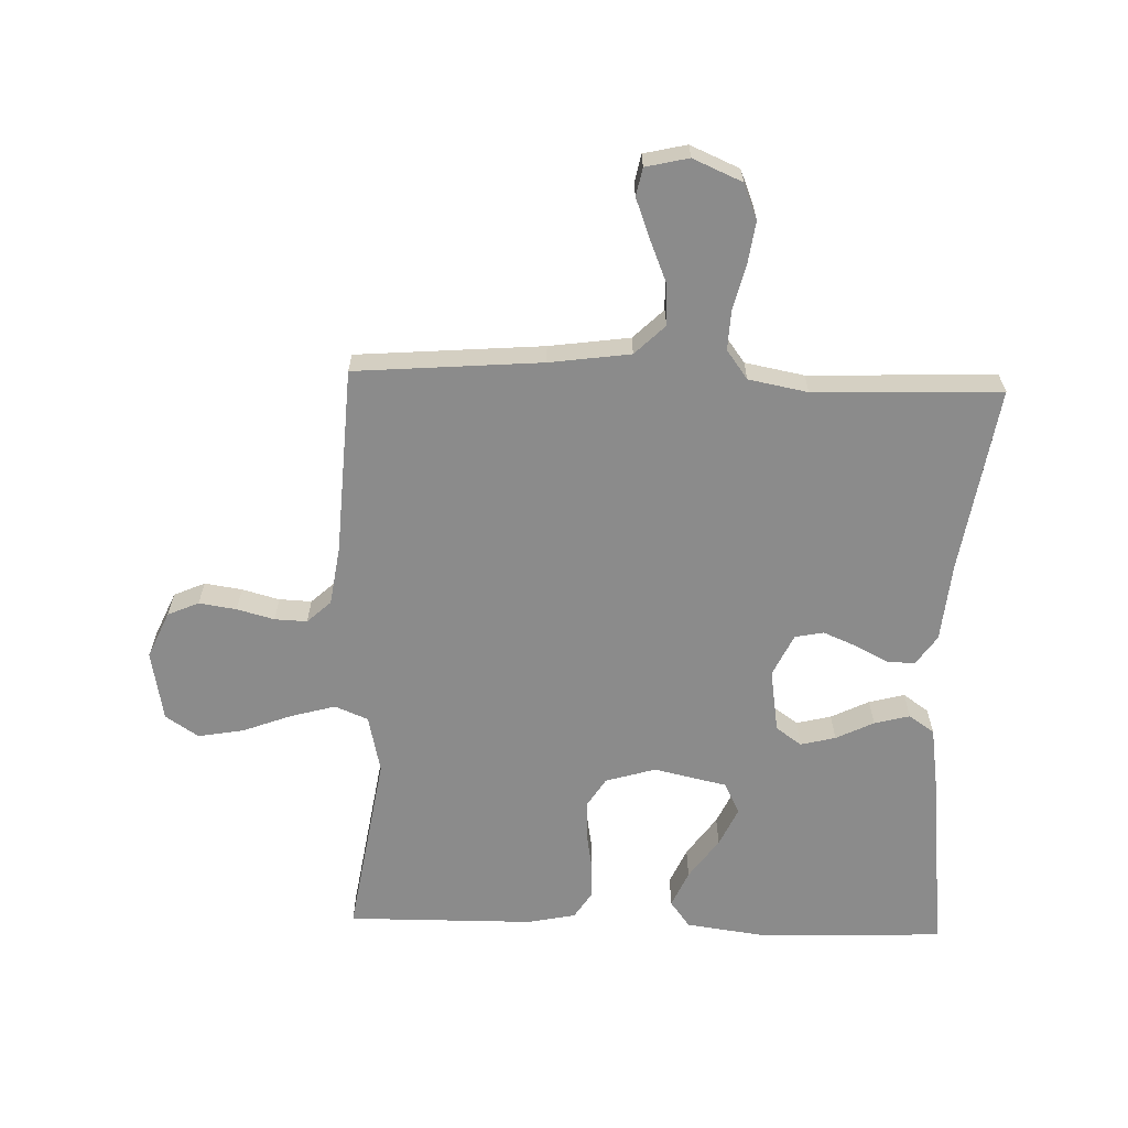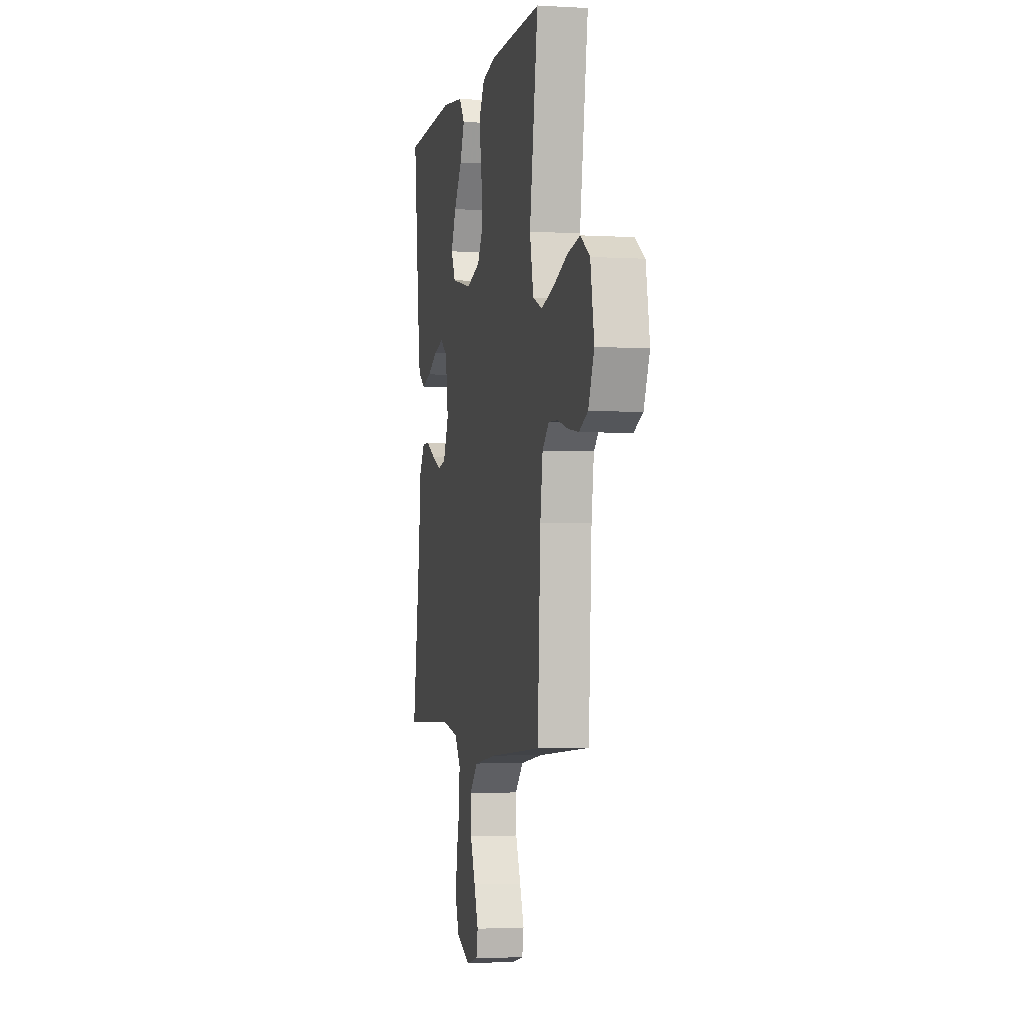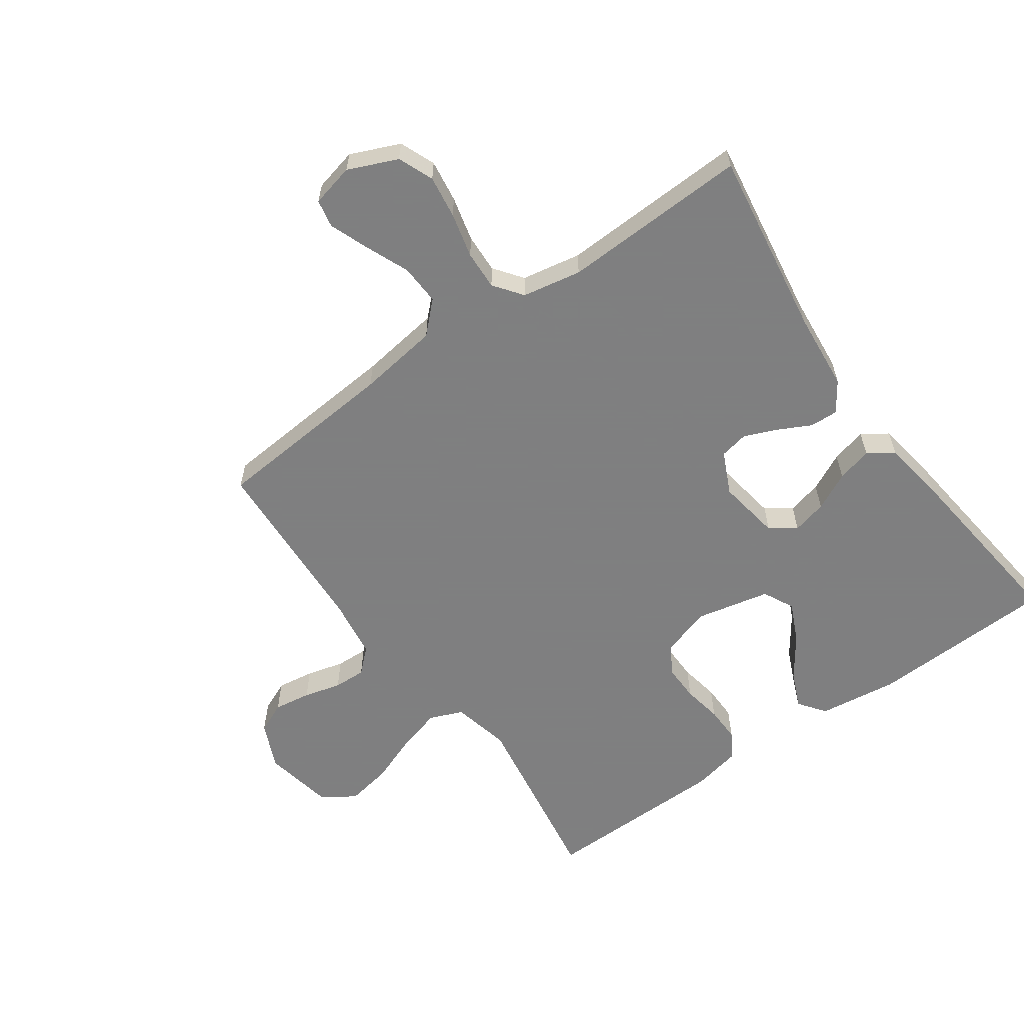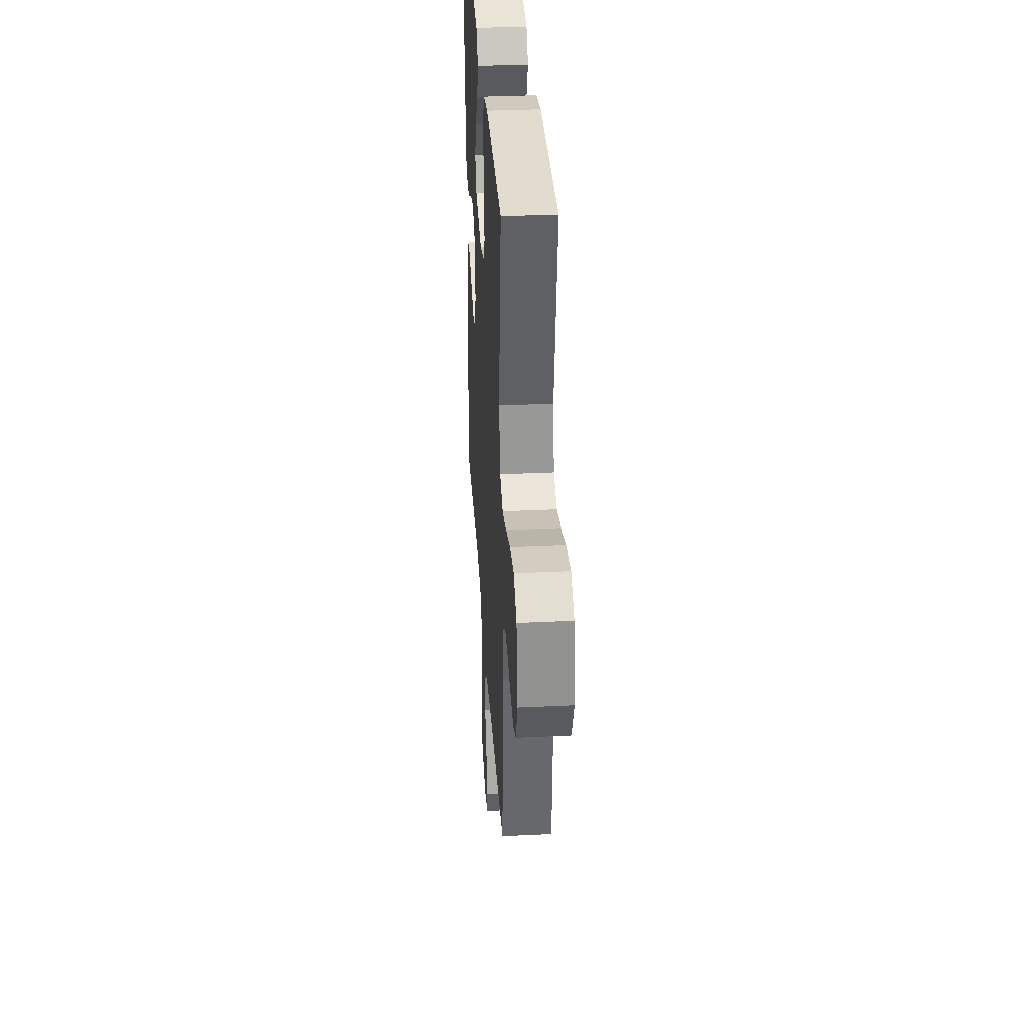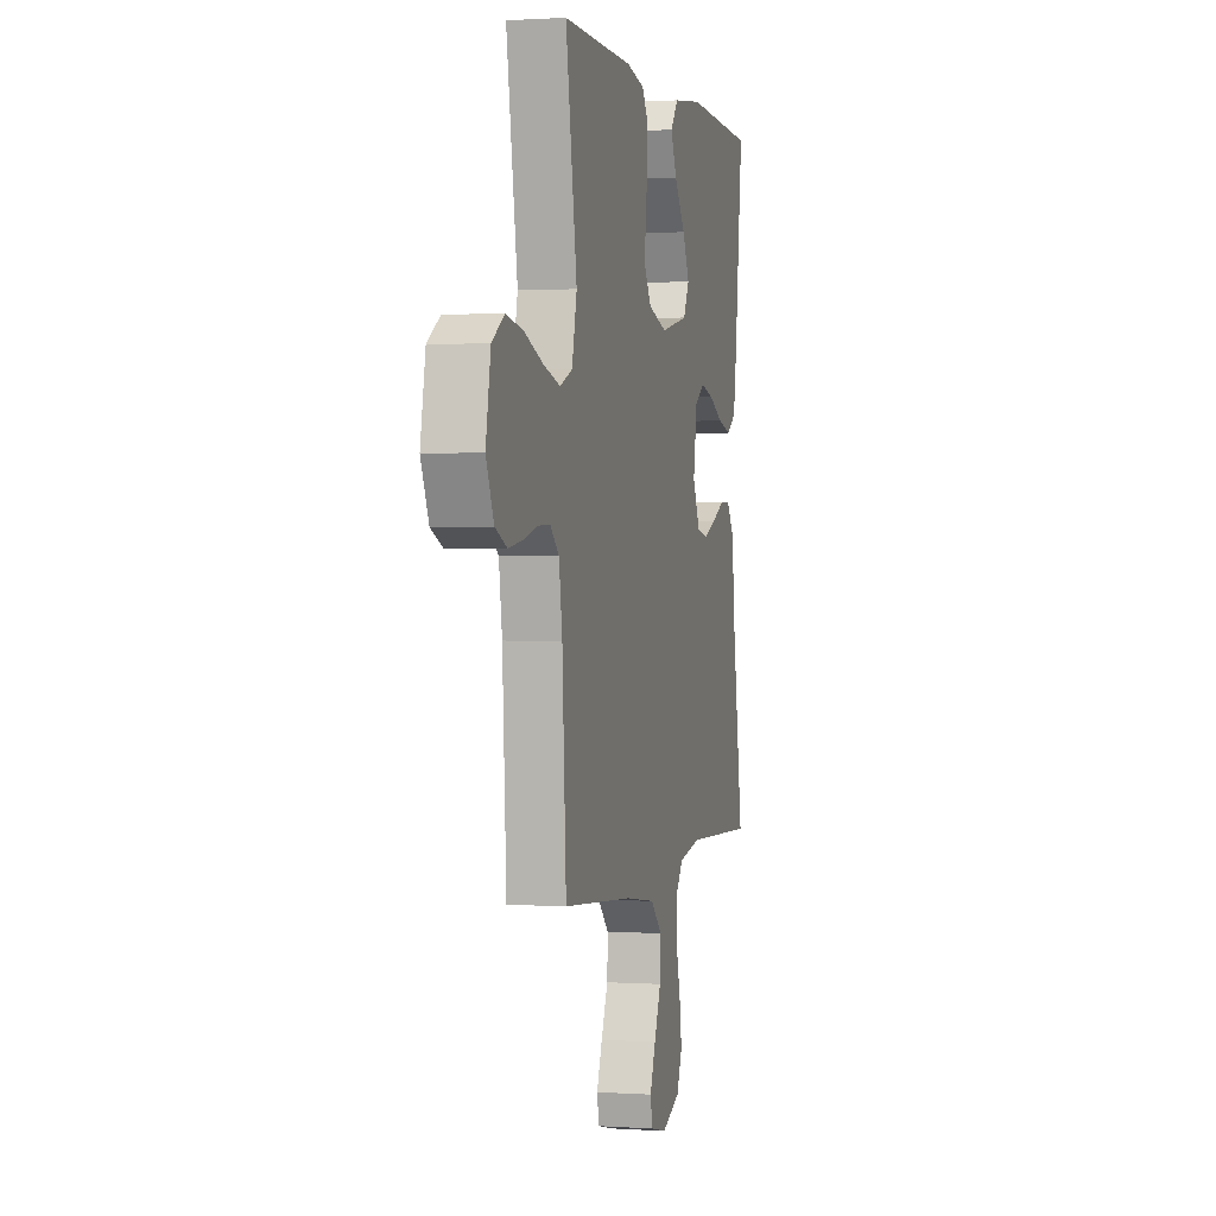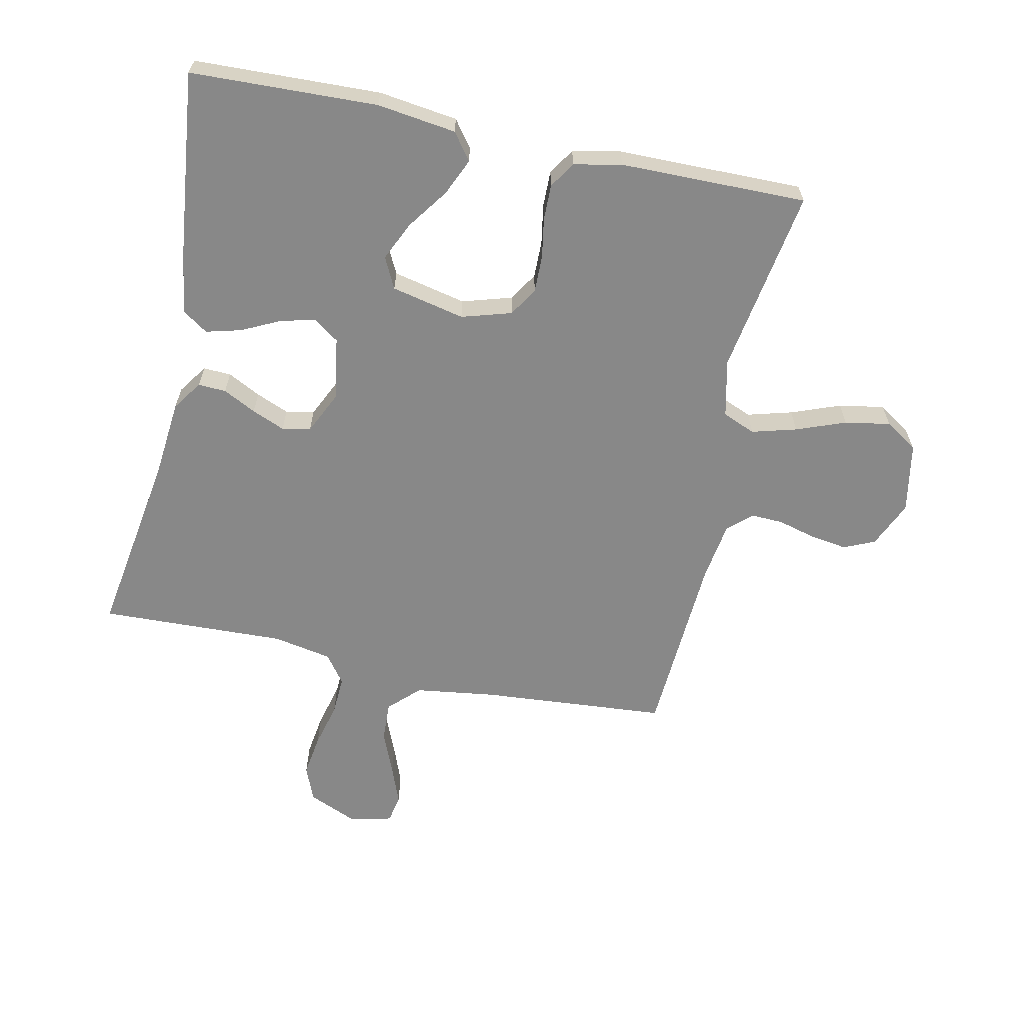
<metadata>
{"format":"obj","ext":"obj","renderer":"f3d","projection":"perspective","resolution":1024,"background":"white","views":[{"elev":-63.8,"azim":178.1,"up":"+Y"},{"elev":-2.8,"azim":78.3,"up":"+Z"},{"elev":-59.9,"azim":-144.5,"up":"+Y"},{"elev":34.6,"azim":86.4,"up":"+Z"},{"elev":0.9,"azim":103.9,"up":"+Z"},{"elev":-62.8,"azim":-12.1,"up":"+Y"}]}
</metadata>
<code>
v 0.5 0.07 -0.5
v 0.2 0.07 -0.524
v 0.07 0.07 -0.542
v 0.022 0.07 -0.589
v 0.025 0.07 -0.654
v 0.054 0.07 -0.724
v 0.078 0.07 -0.787
v 0.069 0.07 -0.832
v 0 0.07 -0.848
v -0.079 0.07 -0.814
v -0.102 0.07 -0.757
v -0.092 0.07 -0.688
v -0.074 0.07 -0.616
v -0.071 0.07 -0.553
v -0.105 0.07 -0.507
v -0.2 0.07 -0.489
v -0.5 0.07 -0.5
v -0.453 0.07 -0.2
v -0.441 0.07 -0.074
v -0.408 0.07 -0.026
v -0.363 0.07 -0.028
v -0.31 0.07 -0.055
v -0.257 0.07 -0.077
v -0.211 0.07 -0.068
v -0.179 0.07 0
v -0.195 0.07 0.102
v -0.236 0.07 0.131
v -0.292 0.07 0.117
v -0.353 0.07 0.087
v -0.41 0.07 0.072
v -0.451 0.07 0.1
v -0.466 0.07 0.2
v -0.5 0.07 0.5
v -0.2 0.07 0.511
v -0.073 0.07 0.494
v -0.041 0.07 0.451
v -0.067 0.07 0.392
v -0.114 0.07 0.326
v -0.143 0.07 0.263
v -0.118 0.07 0.213
v 0 0.07 0.187
v 0.08 0.07 0.211
v 0.109 0.07 0.257
v 0.108 0.07 0.317
v 0.097 0.07 0.381
v 0.096 0.07 0.439
v 0.123 0.07 0.481
v 0.2 0.07 0.497
v 0.5 0.07 0.5
v 0.452 0.07 0.2
v 0.473 0.07 0.107
v 0.526 0.07 0.085
v 0.598 0.07 0.105
v 0.677 0.07 0.135
v 0.75 0.07 0.148
v 0.803 0.07 0.113
v 0.824 0.07 0
v 0.791 0.07 -0.075
v 0.741 0.07 -0.097
v 0.681 0.07 -0.088
v 0.621 0.07 -0.072
v 0.569 0.07 -0.07
v 0.531 0.07 -0.105
v 0.517 0.07 -0.2
v 0.5 0 -0.5
v 0.2 0 -0.524
v 0.07 0 -0.542
v 0.022 0 -0.589
v 0.025 0 -0.654
v 0.054 0 -0.724
v 0.078 0 -0.787
v 0.069 0 -0.832
v 0 0 -0.848
v -0.079 0 -0.814
v -0.102 0 -0.757
v -0.092 0 -0.688
v -0.074 0 -0.616
v -0.071 0 -0.553
v -0.105 0 -0.507
v -0.2 0 -0.489
v -0.5 0 -0.5
v -0.453 0 -0.2
v -0.441 0 -0.074
v -0.408 0 -0.026
v -0.363 0 -0.028
v -0.31 0 -0.055
v -0.257 0 -0.077
v -0.211 0 -0.068
v -0.179 0 0
v -0.195 0 0.102
v -0.236 0 0.131
v -0.292 0 0.117
v -0.353 0 0.087
v -0.41 0 0.072
v -0.451 0 0.1
v -0.466 0 0.2
v -0.5 0 0.5
v -0.2 0 0.511
v -0.073 0 0.494
v -0.041 0 0.451
v -0.067 0 0.392
v -0.114 0 0.326
v -0.143 0 0.263
v -0.118 0 0.213
v 0 0 0.187
v 0.08 0 0.211
v 0.109 0 0.257
v 0.108 0 0.317
v 0.097 0 0.381
v 0.096 0 0.439
v 0.123 0 0.481
v 0.2 0 0.497
v 0.5 0 0.5
v 0.452 0 0.2
v 0.473 0 0.107
v 0.526 0 0.085
v 0.598 0 0.105
v 0.677 0 0.135
v 0.75 0 0.148
v 0.803 0 0.113
v 0.824 0 0
v 0.791 0 -0.075
v 0.741 0 -0.097
v 0.681 0 -0.088
v 0.621 0 -0.072
v 0.569 0 -0.07
v 0.531 0 -0.105
v 0.517 0 -0.2
f 59 60 61
f 58 59 61
f 57 58 61
f 56 57 61
f 55 56 61
f 54 55 61
f 53 54 61
f 52 53 61 62
f 51 52 62 63
f 48 49 50
f 47 48 50
f 46 47 50
f 45 46 50
f 44 45 50
f 43 44 50 51
f 51 63 64
f 43 51 64
f 42 43 64
f 36 37 38
f 35 36 38
f 34 35 38
f 33 34 38
f 32 33 38
f 31 32 38
f 30 31 38
f 29 30 38
f 28 29 38
f 27 28 38 39
f 26 27 39 40
f 20 21 22
f 19 20 22
f 18 19 22
f 18 22 23
f 17 18 23
f 16 17 23
f 15 16 23 24
f 11 12 13
f 10 11 13
f 9 10 13
f 8 9 13
f 7 8 13
f 6 7 13
f 5 6 13
f 4 5 13 14
f 15 24 25
f 14 15 25
f 4 14 25
f 3 4 25
f 64 1 2
f 42 64 2
f 41 42 2
f 26 40 41
f 25 26 41
f 3 25 41
f 2 3 41
f 125 124 123
f 125 123 122
f 125 122 121
f 125 121 120
f 125 120 119
f 125 119 118
f 125 118 117
f 126 125 117 116
f 127 126 116 115
f 114 113 112
f 114 112 111
f 114 111 110
f 114 110 109
f 114 109 108
f 115 114 108 107
f 128 127 115
f 128 115 107
f 128 107 106
f 102 101 100
f 102 100 99
f 102 99 98
f 102 98 97
f 102 97 96
f 102 96 95
f 102 95 94
f 102 94 93
f 102 93 92
f 103 102 92 91
f 104 103 91 90
f 86 85 84
f 86 84 83
f 86 83 82
f 87 86 82
f 87 82 81
f 87 81 80
f 88 87 80 79
f 77 76 75
f 77 75 74
f 77 74 73
f 77 73 72
f 77 72 71
f 77 71 70
f 77 70 69
f 78 77 69 68
f 89 88 79
f 89 79 78
f 89 78 68
f 89 68 67
f 66 65 128
f 66 128 106
f 66 106 105
f 105 104 90
f 105 90 89
f 105 89 67
f 105 67 66
f 1 65 66 2
f 2 66 67 3
f 3 67 68 4
f 4 68 69 5
f 5 69 70 6
f 6 70 71 7
f 7 71 72 8
f 8 72 73 9
f 9 73 74 10
f 10 74 75 11
f 11 75 76 12
f 12 76 77 13
f 13 77 78 14
f 14 78 79 15
f 15 79 80 16
f 16 80 81 17
f 17 81 82 18
f 18 82 83 19
f 19 83 84 20
f 20 84 85 21
f 21 85 86 22
f 22 86 87 23
f 23 87 88 24
f 24 88 89 25
f 25 89 90 26
f 26 90 91 27
f 27 91 92 28
f 28 92 93 29
f 29 93 94 30
f 30 94 95 31
f 31 95 96 32
f 32 96 97 33
f 33 97 98 34
f 34 98 99 35
f 35 99 100 36
f 36 100 101 37
f 37 101 102 38
f 38 102 103 39
f 39 103 104 40
f 40 104 105 41
f 41 105 106 42
f 42 106 107 43
f 43 107 108 44
f 44 108 109 45
f 45 109 110 46
f 46 110 111 47
f 47 111 112 48
f 48 112 113 49
f 49 113 114 50
f 50 114 115 51
f 51 115 116 52
f 52 116 117 53
f 53 117 118 54
f 54 118 119 55
f 55 119 120 56
f 56 120 121 57
f 57 121 122 58
f 58 122 123 59
f 59 123 124 60
f 60 124 125 61
f 61 125 126 62
f 62 126 127 63
f 63 127 128 64
f 64 128 65 1

</code>
